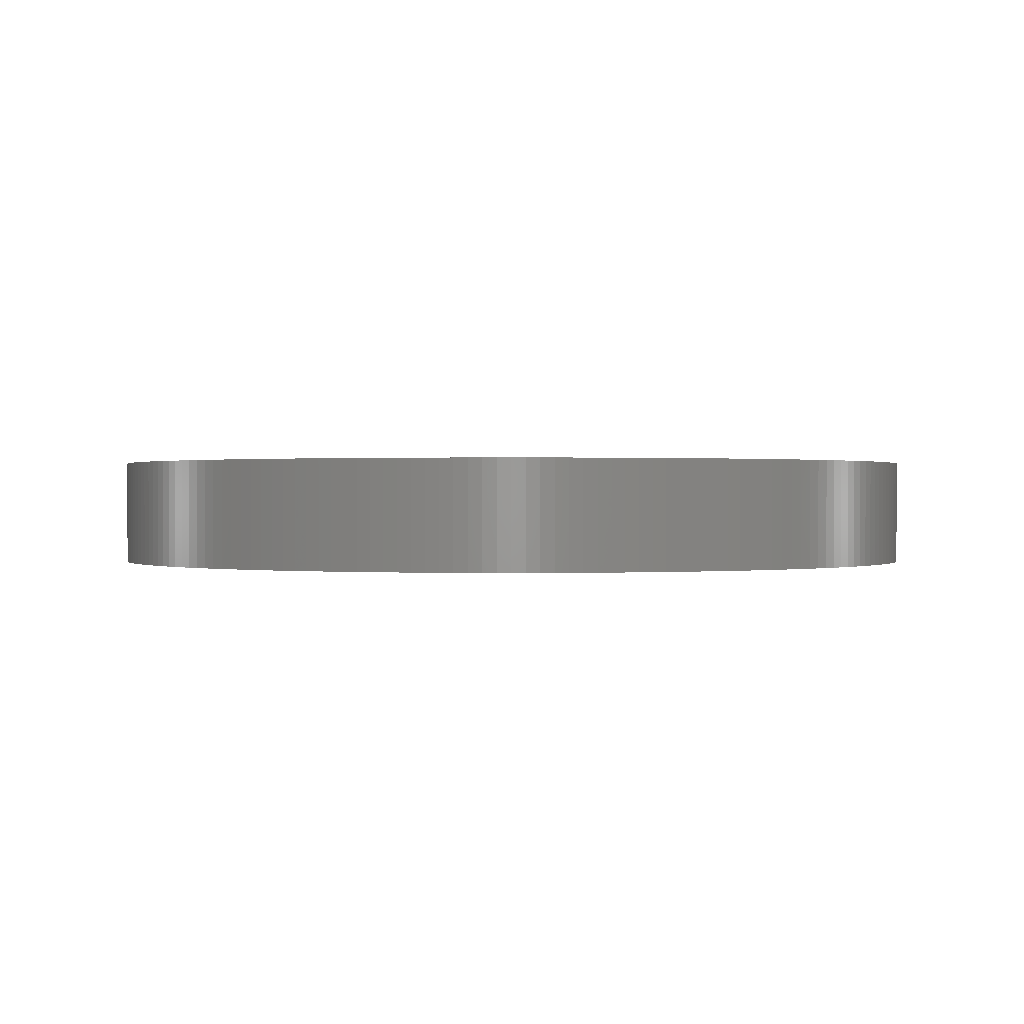
<metadata>
{"format":"stl","ext":"stl","renderer":"f3d","projection":"perspective","resolution":1024,"background":"white","views":[{"elev":0.4,"azim":167.5,"up":"+Z"}]}
</metadata>
<code>
# stl→obj: 440 verts, 880 faces
v 39.98 1.256 10
v 39.92 2.512 0
v 39.92 2.512 10
v 39.98 1.256 0
v 40 0 10
v 40 0 0
v 39.82 3.764 0
v 39.82 3.764 10
v -33.77 21.43 0
v -33.08 22.48 10
v -33.08 22.48 0
v -33.77 21.43 10
v -25.5 -30.82 0
v -24.52 -31.61 10
v -25.5 -30.82 10
v -24.52 -31.61 0
v 35.64 18.16 10
v 35.05 19.27 0
v 35.05 19.27 10
v 35.64 18.16 0
v 39.68 5.013 0
v 39.68 5.013 10
v -31.61 24.52 0
v -30.82 25.5 10
v -30.82 25.5 0
v -31.61 24.52 10
v -8.726 39.04 0
v -9.948 38.74 10
v -8.726 39.04 10
v -9.948 38.74 0
v -28.28 -28.28 0
v -29.16 -27.38 10
v -29.16 -27.38 0
v -28.28 -28.28 10
v 36.19 -17.03 10
v 36.71 -15.89 0
v 36.71 -15.89 10
v 36.19 -17.03 0
v 24.52 31.61 0
v 23.51 32.36 10
v 24.52 31.61 10
v 23.51 32.36 0
v -39.04 8.726 0
v -38.74 9.948 10
v -38.74 9.948 0
v -39.04 8.726 10
v 30.82 -25.5 10
v 31.61 -24.52 0
v 31.61 -24.52 10
v 30.82 -25.5 0
v 7.495 -39.29 0
v 8.726 -39.04 10
v 7.495 -39.29 10
v 8.726 -39.04 0
v -12.36 -38.04 0
v -11.16 -38.41 10
v -12.36 -38.04 10
v -11.16 -38.41 0
v 38.74 9.948 10
v 38.41 11.16 0
v 38.41 11.16 10
v 38.74 9.948 0
v -20.36 34.43 0
v -21.43 33.77 10
v -20.36 34.43 10
v -21.43 33.77 0
v 2.512 -39.92 0
v 3.764 -39.82 10
v 2.512 -39.92 10
v 3.764 -39.82 0
v -39.82 3.764 0
v -39.68 5.013 10
v -39.68 5.013 0
v -39.82 3.764 10
v 18.16 -35.64 0
v 19.27 -35.05 10
v 18.16 -35.64 10
v 19.27 -35.05 0
v 25.5 30.82 0
v 25.5 30.82 10
v 1.256 39.98 0
v 0 40 10
v 1.256 39.98 10
v 0 40 0
v 5.013 -39.68 0
v 6.257 -39.51 10
v 5.013 -39.68 10
v 6.257 -39.51 0
v 18.16 35.64 0
v 17.03 36.19 10
v 18.16 35.64 10
v 17.03 36.19 0
v 1 0 0
v 39.98 -1.256 0
v 39.92 -2.512 0
v 39.82 -3.764 0
v 39.68 -5.013 0
v 39.51 -6.257 0
v 0.9511 -0.309 0
v 39.29 -7.495 0
v 39.51 6.257 0
v 39.04 -8.726 0
v 0.9511 0.309 0
v 38.74 -9.948 0
v 39.29 7.495 0
v 38.41 -11.16 0
v 39.04 8.726 0
v 38.04 -12.36 0
v 37.64 -13.55 0
v 37.19 -14.72 0
v 38.04 12.36 0
v 37.64 13.55 0
v 37.19 14.72 0
v 35.64 -18.16 0
v 36.71 15.89 0
v 0.809 -0.5878 0
v 35.05 -19.27 0
v 36.19 17.03 0
v 34.43 -20.36 0
v 33.77 -21.43 0
v 0.809 0.5878 0
v 33.08 -22.48 0
v 32.36 -23.51 0
v 34.43 20.36 0
v 33.77 21.43 0
v 33.08 22.48 0
v 30 -26.45 0
v 32.36 23.51 0
v 29.16 -27.38 0
v 31.61 24.52 0
v 28.28 -28.28 0
v 30.82 25.5 0
v 0.5878 -0.809 0
v 27.38 -29.16 0
v 30 26.45 0
v 26.45 -30 0
v 29.16 27.38 0
v 25.5 -30.82 0
v 28.28 28.28 0
v 24.52 -31.61 0
v 0.5878 0.809 0
v 23.51 -32.36 0
v 27.38 29.16 0
v 22.48 -33.08 0
v 26.45 30 0
v 21.43 -33.77 0
v 20.36 -34.43 0
v 22.48 33.08 0
v 0.309 -0.9511 0
v 17.03 -36.19 0
v 21.43 33.77 0
v 15.89 -36.71 0
v 20.36 34.43 0
v 14.72 -37.19 0
v 19.27 35.05 0
v 13.55 -37.64 0
v 12.36 -38.04 0
v 0.309 0.9511 0
v 11.16 -38.41 0
v 9.948 -38.74 0
v 15.89 36.71 0
v 14.72 37.19 0
v 13.55 37.64 0
v 12.36 38.04 0
v 0 -1 0
v 11.16 38.41 0
v 9.948 38.74 0
v 8.726 39.04 0
v 1.256 -39.98 0
v 7.495 39.29 0
v 6.257 39.51 0
v 0 -40 0
v -1.256 -39.98 0
v -2.512 -39.92 0
v -3.764 -39.82 0
v -5.013 -39.68 0
v -6.257 -39.51 0
v -0.309 -0.9511 0
v 0 1 0
v 5.013 39.68 0
v 3.764 39.82 0
v 2.512 39.92 0
v -6.257 39.51 0
v -0.309 0.9511 0
v -18.16 35.64 0
v -0.5878 0.809 0
v -28.28 28.28 0
v -0.809 0.5878 0
v -35.64 18.16 0
v -0.9511 0.309 0
v -39.51 6.257 0
v -1 0 0
v -1.256 39.98 0
v -7.495 -39.29 0
v -8.726 -39.04 0
v -2.512 39.92 0
v -9.948 -38.74 0
v -3.764 39.82 0
v -5.013 39.68 0
v -13.55 -37.64 0
v -7.495 39.29 0
v -14.72 -37.19 0
v -15.89 -36.71 0
v -17.03 -36.19 0
v -11.16 38.41 0
v -18.16 -35.64 0
v -12.36 38.04 0
v -0.5878 -0.809 0
v -13.55 37.64 0
v -19.27 -35.05 0
v -14.72 37.19 0
v -20.36 -34.43 0
v -15.89 36.71 0
v -21.43 -33.77 0
v -17.03 36.19 0
v -22.48 -33.08 0
v -23.51 -32.36 0
v -19.27 35.05 0
v -26.45 -30 0
v -22.48 33.08 0
v -27.38 -29.16 0
v -23.51 32.36 0
v -24.52 31.61 0
v -0.809 -0.5878 0
v -25.5 30.82 0
v -26.45 30 0
v -30 -26.45 0
v -27.38 29.16 0
v -30.82 -25.5 0
v -31.61 -24.52 0
v -29.16 27.38 0
v -32.36 -23.51 0
v -30 26.45 0
v -33.08 -22.48 0
v -33.77 -21.43 0
v -34.43 -20.36 0
v -32.36 23.51 0
v -35.05 -19.27 0
v -35.64 -18.16 0
v -0.9511 -0.309 0
v -34.43 20.36 0
v -36.19 -17.03 0
v -35.05 19.27 0
v -36.71 -15.89 0
v -37.19 -14.72 0
v -36.19 17.03 0
v -37.64 -13.55 0
v -36.71 15.89 0
v -38.04 -12.36 0
v -37.19 14.72 0
v -38.41 -11.16 0
v -37.64 13.55 0
v -38.74 -9.948 0
v -38.04 12.36 0
v -39.04 -8.726 0
v -38.41 11.16 0
v -39.29 -7.495 0
v -39.51 -6.257 0
v -39.29 7.495 0
v -39.68 -5.013 0
v -39.82 -3.764 0
v -39.92 -2.512 0
v -39.98 -1.256 0
v -39.92 2.512 0
v -40 0 0
v -39.98 1.256 0
v -2.512 39.92 10
v -1.256 39.98 10
v 14.72 37.19 10
v 15.89 36.71 10
v 26.45 -30 10
v 25.5 -30.82 10
v 1.256 -39.98 10
v 0 -40 10
v 22.48 -33.08 10
v 21.43 -33.77 10
v 2.512 39.92 10
v 3.764 39.82 10
v 39.92 -2.512 10
v 39.98 -1.256 10
v -18.16 -35.64 10
v -19.27 -35.05 10
v -5.013 -39.68 10
v -6.257 -39.51 10
v 19.27 35.05 10
v 32.36 -23.51 10
v 33.08 -22.48 10
v 20.36 34.43 10
v 38.04 12.36 10
v 36.19 17.03 10
v 39.68 -5.013 10
v 39.82 -3.764 10
v 12.36 -38.04 10
v 11.16 -38.41 10
v 29.16 27.38 10
v 28.28 28.28 10
v 12.36 38.04 10
v 13.55 37.64 10
v -38.41 -11.16 10
v -38.04 -12.36 10
v -26.45 30 10
v -25.5 30.82 10
v -38.04 12.36 10
v -38.41 11.16 10
v 30.82 25.5 10
v 30 26.45 10
v 9.948 -38.74 10
v -6.257 39.51 10
v -5.013 39.68 10
v -3.764 39.82 10
v -39.29 -7.495 10
v -39.04 -8.726 10
v 34.43 20.36 10
v 17.03 -36.19 10
v 15.89 -36.71 10
v 24.52 -31.61 10
v -33.08 -22.48 10
v -32.36 -23.51 10
v 37.19 14.72 10
v 36.71 15.89 10
v 23.51 -32.36 10
v 21.43 33.77 10
v 22.48 33.08 10
v -23.51 -32.36 10
v 37.19 -14.72 10
v 37.64 -13.55 10
v 7.495 39.29 10
v 8.726 39.04 10
v 26.45 30 10
v 27.38 29.16 10
v -3.764 -39.82 10
v -13.55 -37.64 10
v -37.19 -14.72 10
v -36.71 -15.89 10
v -23.51 32.36 10
v -22.48 33.08 10
v -34.43 20.36 10
v 39.51 6.257 10
v 39.29 7.495 10
v -15.89 -36.71 10
v -17.03 -36.19 10
v -37.64 -13.55 10
v -12.36 38.04 10
v -11.16 38.41 10
v 9.948 38.74 10
v 11.16 38.41 10
v -27.38 -29.16 10
v 30 -26.45 10
v 38.04 -12.36 10
v 38.41 -11.16 10
v -34.43 -20.36 10
v -33.77 -21.43 10
v 39.04 8.726 10
v -21.43 -33.77 10
v -22.48 -33.08 10
v -39.29 7.495 10
v -9.948 -38.74 10
v 38.74 -9.948 10
v -8.726 -39.04 10
v 39.29 -7.495 10
v 39.51 -6.257 10
v -7.495 -39.29 10
v -14.72 -37.19 10
v -1.256 -39.98 10
v 34.43 -20.36 10
v 35.05 -19.27 10
v -39.92 -2.512 10
v -39.82 -3.764 10
v -26.45 -30 10
v -27.38 29.16 10
v -18.16 35.64 10
v -17.03 36.19 10
v 28.28 -28.28 10
v 29.16 -27.38 10
v -35.05 19.27 10
v -35.64 18.16 10
v -24.52 31.61 10
v 5.013 39.68 10
v 6.257 39.51 10
v -7.495 39.29 10
v 33.08 22.48 10
v 32.36 23.51 10
v -40 0 10
v -39.98 -1.256 10
v -30 26.45 10
v 31.61 24.52 10
v -19.27 35.05 10
v -13.55 37.64 10
v -30.82 -25.5 10
v -30 -26.45 10
v 20.36 -34.43 10
v -36.19 -17.03 10
v -39.51 -6.257 10
v 33.77 21.43 10
v 35.64 -18.16 10
v -39.92 2.512 10
v -36.19 17.03 10
v -36.71 15.89 10
v -38.74 -9.948 10
v -37.19 14.72 10
v -37.64 13.55 10
v -20.36 -34.43 10
v -32.36 23.51 10
v -39.68 -5.013 10
v -28.28 28.28 10
v -14.72 37.19 10
v 37.64 13.55 10
v -39.98 1.256 10
v -39.51 6.257 10
v -31.61 -24.52 10
v -35.64 -18.16 10
v -35.05 -19.27 10
v 33.77 -21.43 10
v 39.04 -8.726 10
v 1 0 10
v 0.9511 0.309 10
v 0.9511 -0.309 10
v 0.809 0.5878 10
v 0.809 -0.5878 10
v 0.5878 0.809 10
v 0.5878 -0.809 10
v 27.38 -29.16 10
v 0.309 0.9511 10
v 0.309 -0.9511 10
v 14.72 -37.19 10
v 13.55 -37.64 10
v 0 1 10
v -0.309 0.9511 10
v 0 -1 10
v -0.309 -0.9511 10
v -0.5878 -0.809 10
v -0.809 -0.5878 10
v -0.9511 -0.309 10
v -1 0 10
v -2.512 -39.92 10
v -15.89 36.71 10
v -0.5878 0.809 10
v -0.809 0.5878 10
v -29.16 27.38 10
v -0.9511 0.309 10
f 1 2 3
f 2 1 4
f 5 4 1
f 4 5 6
f 3 7 8
f 7 3 2
f 9 10 11
f 10 9 12
f 13 14 15
f 14 13 16
f 17 18 19
f 18 17 20
f 8 21 22
f 21 8 7
f 23 24 25
f 24 23 26
f 27 28 29
f 28 27 30
f 31 32 33
f 32 31 34
f 35 36 37
f 36 35 38
f 39 40 41
f 40 39 42
f 43 44 45
f 44 43 46
f 47 48 49
f 48 47 50
f 51 52 53
f 52 51 54
f 55 56 57
f 56 55 58
f 59 60 61
f 60 59 62
f 63 64 65
f 64 63 66
f 67 68 69
f 68 67 70
f 71 72 73
f 72 71 74
f 75 76 77
f 76 75 78
f 79 41 80
f 41 79 39
f 81 82 83
f 82 81 84
f 85 86 87
f 86 85 88
f 89 90 91
f 90 89 92
f 93 6 94
f 93 94 95
f 6 93 4
f 93 95 96
f 4 93 2
f 93 96 97
f 2 93 7
f 93 97 98
f 7 93 21
f 99 98 100
f 21 93 101
f 99 100 102
f 103 101 93
f 99 102 104
f 101 103 105
f 99 104 106
f 105 103 107
f 99 106 108
f 107 103 62
f 99 108 109
f 62 103 60
f 99 109 110
f 60 103 111
f 99 110 36
f 111 103 112
f 99 36 38
f 112 103 113
f 99 38 114
f 113 103 115
f 116 114 117
f 115 103 118
f 116 117 119
f 118 103 20
f 116 119 120
f 121 20 103
f 116 120 122
f 20 121 18
f 116 122 123
f 18 121 124
f 116 123 48
f 124 121 125
f 116 48 50
f 125 121 126
f 116 50 127
f 126 121 128
f 116 127 129
f 128 121 130
f 116 129 131
f 130 121 132
f 133 131 134
f 132 121 135
f 133 134 136
f 135 121 137
f 133 136 138
f 137 121 139
f 133 138 140
f 141 139 121
f 133 140 142
f 139 141 143
f 133 142 144
f 143 141 145
f 133 144 146
f 145 141 79
f 133 146 147
f 79 141 39
f 133 147 78
f 39 141 42
f 133 78 75
f 42 141 148
f 149 75 150
f 148 141 151
f 149 150 152
f 151 141 153
f 149 152 154
f 153 141 155
f 149 154 156
f 155 141 89
f 149 156 157
f 158 89 141
f 149 157 159
f 89 158 92
f 149 159 160
f 92 158 161
f 149 160 54
f 161 158 162
f 149 54 51
f 162 158 163
f 149 51 88
f 163 158 164
f 165 88 85
f 164 158 166
f 165 85 70
f 166 158 167
f 165 70 67
f 167 158 168
f 165 67 169
f 168 158 170
f 170 158 171
f 98 99 93
f 114 116 99
f 131 133 116
f 75 149 133
f 165 169 172
f 88 165 149
f 173 165 172
f 174 165 173
f 175 165 174
f 176 165 175
f 177 165 176
f 165 177 178
f 179 171 158
f 171 179 180
f 180 179 181
f 181 179 182
f 182 179 81
f 179 84 81
f 183 179 184
f 185 184 186
f 187 186 188
f 189 188 190
f 191 190 192
f 179 193 84
f 194 178 177
f 195 178 194
f 179 196 193
f 197 178 195
f 179 198 196
f 58 178 197
f 179 199 198
f 55 178 58
f 179 183 199
f 200 178 55
f 184 201 183
f 202 178 200
f 184 27 201
f 203 178 202
f 184 30 27
f 204 178 203
f 184 205 30
f 206 178 204
f 184 207 205
f 178 206 208
f 184 209 207
f 210 208 206
f 184 211 209
f 212 208 210
f 184 213 211
f 214 208 212
f 184 215 213
f 216 208 214
f 184 185 215
f 217 208 216
f 186 218 185
f 16 208 217
f 186 63 218
f 13 208 16
f 186 66 63
f 219 208 13
f 186 220 66
f 221 208 219
f 186 222 220
f 31 208 221
f 186 223 222
f 208 31 224
f 186 225 223
f 33 224 31
f 186 226 225
f 227 224 33
f 186 228 226
f 229 224 227
f 186 187 228
f 230 224 229
f 188 231 187
f 232 224 230
f 188 233 231
f 234 224 232
f 188 25 233
f 235 224 234
f 188 23 25
f 236 224 235
f 188 237 23
f 238 224 236
f 188 11 237
f 239 224 238
f 188 9 11
f 224 239 240
f 188 241 9
f 242 240 239
f 188 243 241
f 244 240 242
f 188 189 243
f 245 240 244
f 190 246 189
f 247 240 245
f 190 248 246
f 249 240 247
f 190 250 248
f 251 240 249
f 190 252 250
f 253 240 251
f 190 254 252
f 255 240 253
f 190 256 254
f 257 240 255
f 190 45 256
f 258 240 257
f 190 43 45
f 240 258 192
f 190 259 43
f 260 192 258
f 190 191 259
f 261 192 260
f 192 73 191
f 262 192 261
f 192 71 73
f 263 192 262
f 192 264 71
f 265 192 263
f 192 266 264
f 192 265 266
f 193 267 268
f 267 193 196
f 161 269 270
f 269 161 162
f 138 271 272
f 271 138 136
f 172 273 274
f 273 172 169
f 146 275 276
f 275 146 144
f 181 277 278
f 277 181 182
f 279 94 280
f 94 279 95
f 210 281 282
f 281 210 206
f 177 283 284
f 283 177 176
f 155 91 285
f 91 155 89
f 286 122 287
f 122 286 123
f 153 285 288
f 285 153 155
f 61 111 289
f 111 61 60
f 290 20 17
f 20 290 118
f 291 96 292
f 96 291 97
f 159 293 294
f 293 159 157
f 295 139 296
f 139 295 137
f 163 297 298
f 297 163 164
f 249 299 251
f 299 249 300
f 225 301 302
f 301 225 226
f 70 87 68
f 87 70 85
f 256 303 254
f 303 256 304
f 305 135 306
f 135 305 132
f 54 307 52
f 307 54 160
f 199 308 309
f 308 199 183
f 198 309 310
f 309 198 199
f 255 311 257
f 311 255 312
f 19 124 313
f 124 19 18
f 196 310 267
f 310 196 198
f 152 314 315
f 314 152 150
f 140 272 316
f 272 140 138
f 232 317 234
f 317 232 318
f 319 115 320
f 115 319 113
f 144 321 275
f 321 144 142
f 148 322 323
f 322 148 151
f 182 83 277
f 83 182 81
f 16 324 14
f 324 16 217
f 325 109 326
f 109 325 110
f 168 327 328
f 327 168 170
f 320 118 290
f 118 320 115
f 84 268 82
f 268 84 193
f 143 329 330
f 329 143 145
f 176 331 283
f 331 176 175
f 200 57 332
f 57 200 55
f 244 333 245
f 333 244 334
f 220 335 336
f 335 220 222
f 241 12 9
f 12 241 337
f 338 105 339
f 105 338 101
f 204 340 341
f 340 204 203
f 245 342 247
f 342 245 333
f 205 343 344
f 343 205 207
f 166 345 346
f 345 166 167
f 31 347 34
f 347 31 221
f 160 294 307
f 294 160 159
f 348 50 47
f 50 348 127
f 349 106 350
f 106 349 108
f 235 351 236
f 351 235 352
f 339 107 353
f 107 339 105
f 353 62 59
f 62 353 107
f 216 354 355
f 354 216 214
f 259 46 43
f 46 259 356
f 58 357 56
f 357 58 197
f 350 104 358
f 104 350 106
f 197 359 357
f 359 197 195
f 360 98 361
f 98 360 100
f 194 284 362
f 284 194 177
f 202 332 363
f 332 202 200
f 22 101 338
f 101 22 21
f 173 274 364
f 274 173 172
f 365 117 366
f 117 365 119
f 261 367 262
f 367 261 368
f 219 15 369
f 15 219 13
f 226 370 301
f 370 226 228
f 215 371 372
f 371 215 185
f 373 129 374
f 129 373 131
f 374 127 348
f 127 374 129
f 189 375 243
f 375 189 376
f 223 302 377
f 302 223 225
f 145 80 329
f 80 145 79
f 171 378 379
f 378 171 180
f 183 380 308
f 380 183 201
f 306 137 295
f 137 306 135
f 381 128 382
f 128 381 126
f 263 383 265
f 383 263 384
f 25 385 233
f 385 25 24
f 382 130 386
f 130 382 128
f 218 65 387
f 65 218 63
f 292 95 279
f 95 292 96
f 170 379 327
f 379 170 171
f 221 369 347
f 369 221 219
f 207 388 343
f 388 207 209
f 227 389 229
f 389 227 390
f 78 391 76
f 391 78 147
f 164 346 297
f 346 164 166
f 242 334 244
f 334 242 392
f 37 110 325
f 110 37 36
f 257 393 258
f 393 257 311
f 139 330 296
f 330 139 143
f 326 108 349
f 108 326 109
f 313 125 394
f 125 313 124
f 395 38 35
f 38 395 114
f 264 74 71
f 74 264 396
f 88 53 86
f 53 88 51
f 66 336 64
f 336 66 220
f 92 270 90
f 270 92 161
f 248 397 246
f 397 248 398
f 361 97 291
f 97 361 98
f 142 316 321
f 316 142 140
f 247 300 249
f 300 247 342
f 234 352 235
f 352 234 317
f 251 399 253
f 399 251 299
f 167 328 345
f 328 167 168
f 394 126 381
f 126 394 125
f 49 123 286
f 123 49 48
f 386 132 305
f 132 386 130
f 252 400 250
f 400 252 401
f 162 298 269
f 298 162 163
f 214 402 354
f 402 214 212
f 11 403 237
f 403 11 10
f 262 384 263
f 384 262 367
f 260 368 261
f 368 260 404
f 42 323 40
f 323 42 148
f 228 405 370
f 405 228 187
f 209 406 388
f 406 209 211
f 147 276 391
f 276 147 146
f 180 278 378
f 278 180 181
f 289 112 407
f 112 289 111
f 265 408 266
f 408 265 383
f 30 344 28
f 344 30 205
f 191 356 259
f 356 191 409
f 229 410 230
f 410 229 389
f 238 411 239
f 411 238 412
f 250 398 248
f 398 250 400
f 413 119 365
f 119 413 120
f 33 390 227
f 390 33 32
f 258 404 260
f 404 258 393
f 287 120 413
f 120 287 122
f 358 102 414
f 102 358 104
f 236 412 238
f 412 236 351
f 73 409 191
f 409 73 72
f 239 392 242
f 392 239 411
f 280 6 5
f 6 280 94
f 169 69 273
f 69 169 67
f 195 362 359
f 362 195 194
f 45 304 256
f 304 45 44
f 415 5 1
f 415 1 3
f 5 415 280
f 415 3 8
f 280 415 279
f 415 8 22
f 279 415 292
f 415 22 338
f 292 415 291
f 416 338 339
f 291 415 361
f 416 339 353
f 417 361 415
f 416 353 59
f 361 417 360
f 416 59 61
f 360 417 414
f 416 61 289
f 414 417 358
f 416 289 407
f 358 417 350
f 416 407 319
f 350 417 349
f 416 319 320
f 349 417 326
f 416 320 290
f 326 417 325
f 416 290 17
f 325 417 37
f 418 17 19
f 37 417 35
f 418 19 313
f 35 417 395
f 418 313 394
f 419 395 417
f 418 394 381
f 395 419 366
f 418 381 382
f 366 419 365
f 418 382 386
f 365 419 413
f 418 386 305
f 413 419 287
f 418 305 306
f 287 419 286
f 418 306 295
f 286 419 49
f 418 295 296
f 49 419 47
f 420 296 330
f 47 419 348
f 420 330 329
f 348 419 374
f 420 329 80
f 374 419 373
f 420 80 41
f 421 373 419
f 420 41 40
f 373 421 422
f 420 40 323
f 422 421 271
f 420 323 322
f 271 421 272
f 420 322 288
f 272 421 316
f 420 288 285
f 316 421 321
f 420 285 91
f 321 421 275
f 423 91 90
f 275 421 276
f 423 90 270
f 276 421 391
f 423 270 269
f 391 421 76
f 423 269 298
f 76 421 77
f 423 298 297
f 424 77 421
f 423 297 346
f 77 424 314
f 423 346 345
f 314 424 315
f 423 345 328
f 315 424 425
f 423 328 327
f 425 424 426
f 423 327 379
f 426 424 293
f 427 379 378
f 293 424 294
f 427 378 278
f 294 424 307
f 427 278 277
f 307 424 52
f 427 277 83
f 52 424 53
f 53 424 86
f 338 416 415
f 17 418 416
f 296 420 418
f 91 423 420
f 427 83 82
f 379 427 423
f 268 427 82
f 267 427 268
f 310 427 267
f 309 427 310
f 308 427 309
f 427 308 428
f 429 86 424
f 86 429 87
f 87 429 68
f 68 429 69
f 69 429 273
f 429 274 273
f 284 429 430
f 281 430 431
f 34 431 432
f 411 432 433
f 393 433 434
f 429 364 274
f 380 428 308
f 29 428 380
f 429 435 364
f 28 428 29
f 429 331 435
f 344 428 28
f 429 283 331
f 343 428 344
f 429 284 283
f 388 428 343
f 430 362 284
f 406 428 388
f 430 359 362
f 436 428 406
f 430 357 359
f 372 428 436
f 430 56 357
f 371 428 372
f 430 57 56
f 428 371 437
f 430 332 57
f 387 437 371
f 430 363 332
f 65 437 387
f 430 340 363
f 64 437 65
f 430 341 340
f 336 437 64
f 430 281 341
f 335 437 336
f 431 282 281
f 377 437 335
f 431 402 282
f 302 437 377
f 431 354 402
f 301 437 302
f 431 355 354
f 370 437 301
f 431 324 355
f 405 437 370
f 431 14 324
f 437 405 438
f 431 15 14
f 439 438 405
f 431 369 15
f 385 438 439
f 431 347 369
f 24 438 385
f 431 34 347
f 26 438 24
f 432 32 34
f 403 438 26
f 432 390 32
f 10 438 403
f 432 389 390
f 12 438 10
f 432 410 389
f 337 438 12
f 432 318 410
f 375 438 337
f 432 317 318
f 376 438 375
f 432 352 317
f 438 376 440
f 432 351 352
f 397 440 376
f 432 412 351
f 398 440 397
f 432 411 412
f 400 440 398
f 433 392 411
f 401 440 400
f 433 334 392
f 303 440 401
f 433 333 334
f 304 440 303
f 433 342 333
f 44 440 304
f 433 300 342
f 46 440 44
f 433 299 300
f 356 440 46
f 433 399 299
f 409 440 356
f 433 312 399
f 440 409 434
f 433 311 312
f 72 434 409
f 433 393 311
f 74 434 72
f 434 404 393
f 396 434 74
f 434 368 404
f 408 434 396
f 434 367 368
f 383 434 408
f 434 384 367
f 434 383 384
f 154 315 425
f 315 154 152
f 231 405 187
f 405 231 439
f 266 396 264
f 396 266 408
f 150 77 314
f 77 150 75
f 213 372 436
f 372 213 215
f 230 318 232
f 318 230 410
f 174 364 435
f 364 174 173
f 211 436 406
f 436 211 213
f 233 439 231
f 439 233 385
f 366 114 395
f 114 366 117
f 253 312 255
f 312 253 399
f 407 113 319
f 113 407 112
f 246 376 189
f 376 246 397
f 254 401 252
f 401 254 303
f 185 387 371
f 387 185 218
f 206 341 281
f 341 206 204
f 134 373 422
f 373 134 131
f 157 426 293
f 426 157 156
f 156 425 426
f 425 156 154
f 175 435 331
f 435 175 174
f 414 100 360
f 100 414 102
f 136 422 271
f 422 136 134
f 201 29 380
f 29 201 27
f 222 377 335
f 377 222 223
f 151 288 322
f 288 151 153
f 243 337 241
f 337 243 375
f 237 26 23
f 26 237 403
f 212 282 402
f 282 212 210
f 217 355 324
f 355 217 216
f 203 363 340
f 363 203 202
f 133 419 116
f 419 133 421
f 103 418 121
f 418 103 416
f 93 416 103
f 416 93 415
f 121 420 141
f 420 121 418
f 99 415 93
f 415 99 417
f 149 429 424
f 429 149 165
f 186 428 437
f 428 186 184
f 133 424 421
f 424 133 149
f 440 188 438
f 188 440 190
f 116 417 99
f 417 116 419
f 434 190 440
f 190 434 192
f 165 430 429
f 430 165 178
f 179 423 427
f 423 179 158
f 158 420 423
f 420 158 141
f 432 240 433
f 240 432 224
f 184 427 428
f 427 184 179
f 431 224 432
f 224 431 208
f 433 192 434
f 192 433 240
f 178 431 430
f 431 178 208
f 438 186 437
f 186 438 188

</code>
